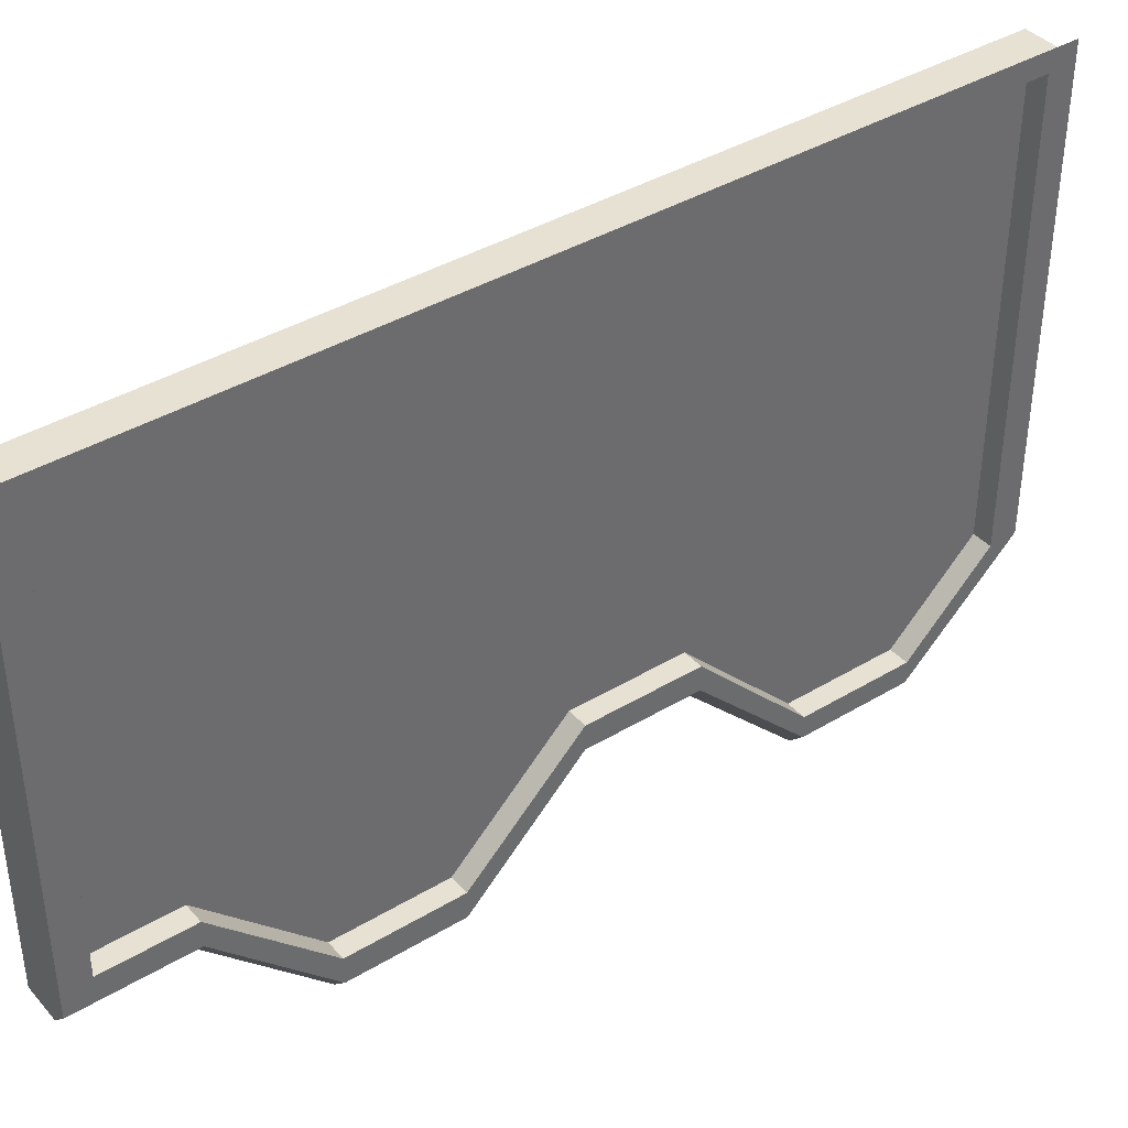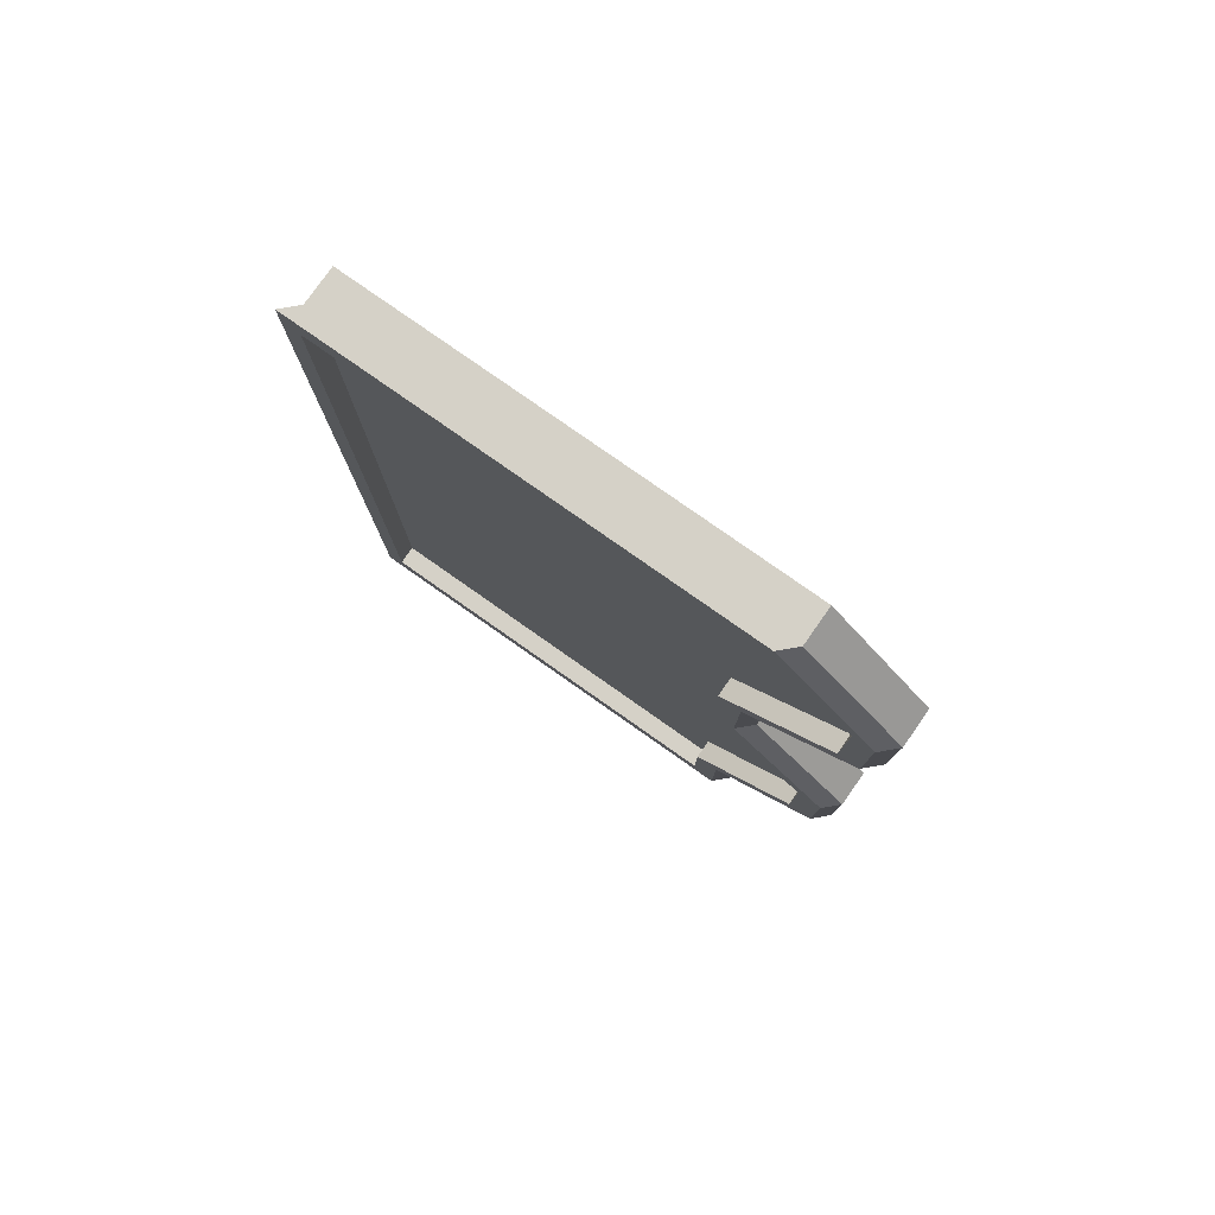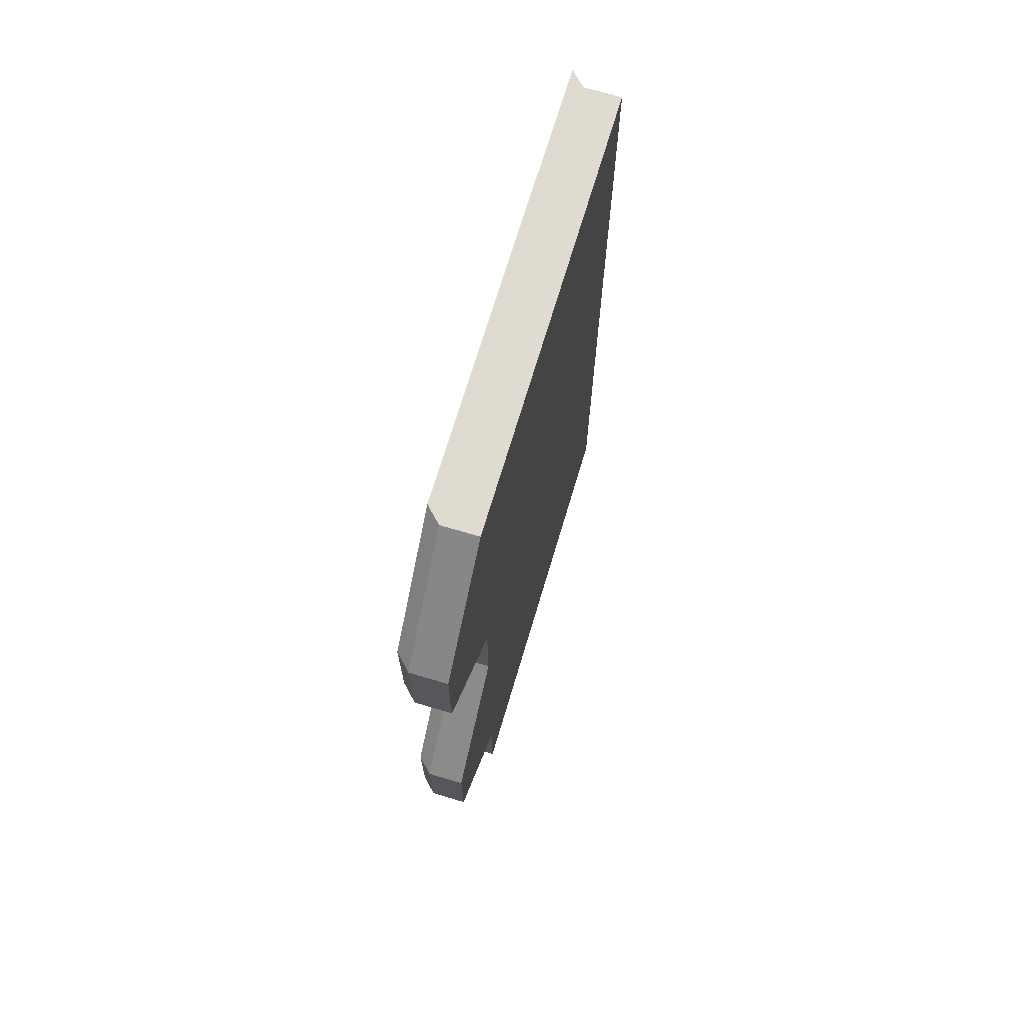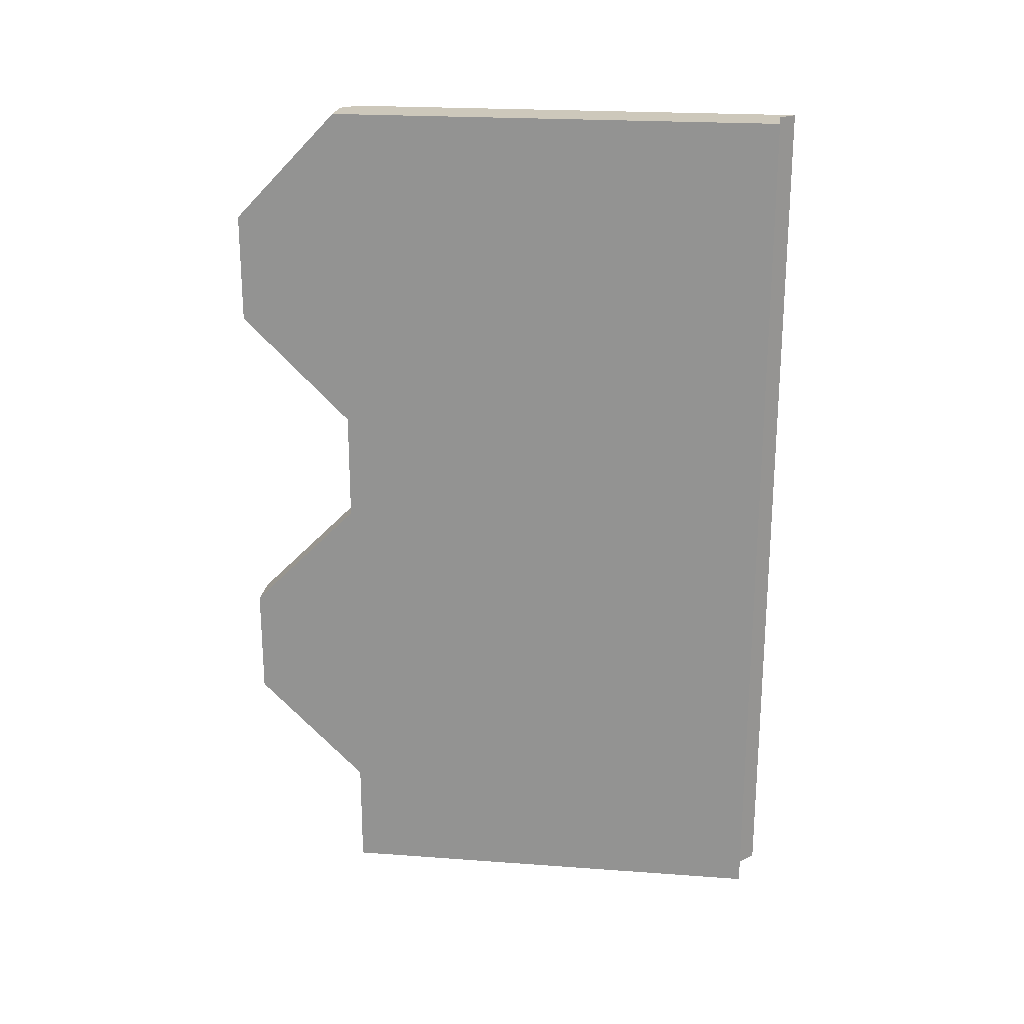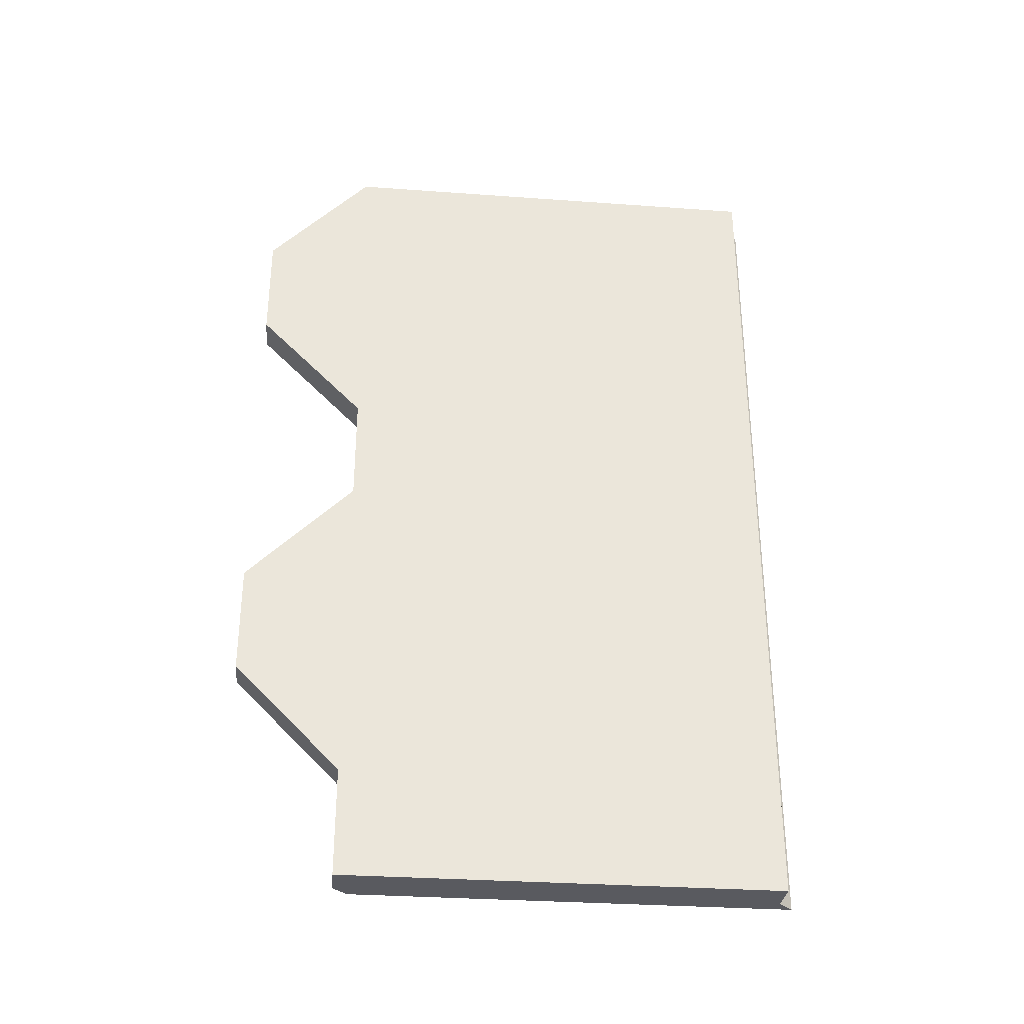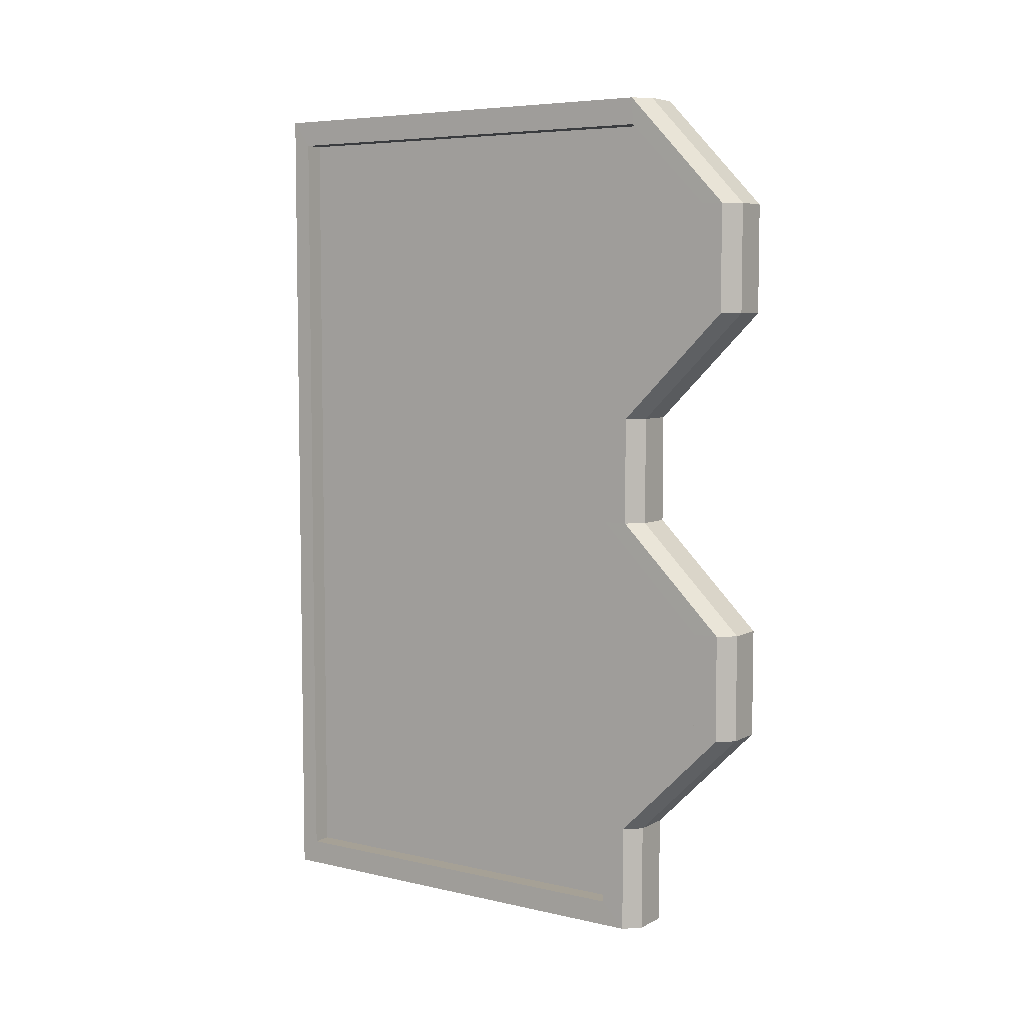
<metadata>
{"format":"obj","ext":"obj","renderer":"f3d","projection":"perspective","resolution":1024,"background":"white","views":[{"elev":39.5,"azim":-126.8,"up":"+Y"},{"elev":79.1,"azim":-54.9,"up":"+Z"},{"elev":70.1,"azim":16.6,"up":"+Z"},{"elev":22.0,"azim":97.3,"up":"+Z"},{"elev":-31.9,"azim":84.2,"up":"+Z"},{"elev":6.2,"azim":-55.8,"up":"+Z"}]}
</metadata>
<code>
g pb_Mesh367340
v -0.08079 -1.561 -2.559e-07
v -0.25 -1.561 -2.559e-07
v -0.25 0.5 8.941e-08
v -0.08079 0.5 8.941e-08
v -0.2284 -1.498 -0.1228
v -0.2284 -1.871 -0.5
v -0.2284 0.4816 -0.5
v -0.2284 0.4816 -0.1228
v -0.25 -1.54 -4
v -0.08079 -1.54 -4
v -0.08079 0.5 -4
v -0.25 0.5 -4
v -0.08079 0.5 8.941e-08
v -0.25 0.5 8.941e-08
v -0.25 0.5 -0.5
v -0.08079 0.5 -0.5
v -0.25 0.5 -1
v -0.08079 0.5 -1
v -0.08079 0.5 -0.5
v -0.25 0.5 -0.5
v -0.2284 -1.871 -1
v -0.2284 0.4816 -1
v -0.25 0.5 -1.5
v -0.08079 0.5 -1.5
v -0.2284 -1.359 -1.5
v -0.2284 0.4816 -1.5
v -0.2284 0.4816 -1
v -0.25 0.5 -2
v -0.08079 0.5 -2
v -0.08079 0.5 -1.5
v -0.25 0.5 -1.5
v -0.2284 -1.359 -2
v -0.2284 0.4816 -2
v -0.25 0.5 -2.5
v -0.08079 0.5 -2.5
v -0.2284 -1.853 -2.5
v -0.2284 0.4816 -2.5
v -0.25 0.5 -3
v -0.08079 0.5 -3
v -0.08079 0.5 -2.5
v -0.25 0.5 -2.5
v -0.2284 -1.853 -3
v -0.2284 0.4816 -3
v -0.25 0.5 -3.5
v -0.08079 0.5 -3.5
v -0.2284 -1.359 -3.5
v -0.2284 0.4816 -3.5
v -0.25 0.5 -4
v -0.08079 0.5 -4
v -0.2284 -1.359 -3.883
v -0.2284 0.4816 -3.883
v -0.3197 0.5698 8.293e-08
v -0.3197 0.5698 -0.5
v -0.25 0.5 -0.5
v -0.25 0.5 8.941e-08
v -0.3197 -1.492 -2.624e-07
v -0.3197 0.5698 8.293e-08
v -0.3197 0.5698 -1
v -0.25 0.5 -1
v -0.3197 0.5698 -1.5
v -0.25 0.5 -1.5
v -0.3197 0.5698 -2
v -0.25 0.5 -2
v -0.3197 0.5698 -2
v -0.3197 0.5698 -2.5
v -0.25 0.5 -2.5
v -0.3197 0.5698 -3
v -0.25 0.5 -3
v -0.3197 0.5698 -3.5
v -0.25 0.5 -3.5
v -0.3197 0.5698 -4
v -0.25 0.5 -4
v -0.3197 0.5698 -4
v -0.3197 -1.47 -4
v -0.3198 0.4816 -0.1228
v -0.3198 0.4816 -0.5
v -0.3197 0.5698 -0.5
v -0.3197 0.5698 8.293e-08
v -0.3198 0.4816 -1
v -0.3197 0.5698 -1
v -0.3198 0.4816 -1.5
v -0.3197 0.5698 -1.5
v -0.3198 0.4816 -2
v -0.3197 0.5698 -2
v -0.3198 0.4816 -2.5
v -0.3197 0.5698 -2.5
v -0.3198 0.4816 -3
v -0.3197 0.5698 -3
v -0.3198 0.4816 -3.5
v -0.3197 0.5698 -3.5
v -0.3198 0.4816 -3.883
v -0.3197 0.5698 -4
v -0.08079 -2.04 -0.5
v -0.08079 -1.561 -2.559e-07
v -0.08079 0.5 8.941e-08
v -0.08079 0.5 -0.5
v -0.08079 -2.04 -0.5
v -0.25 -2.04 -0.5
v -0.25 -1.561 -2.559e-07
v -0.08079 -1.561 -2.559e-07
v -0.08079 0.5 -1
v -0.08079 -2.04 -1
v -0.08079 0.5 -0.5
v -0.08079 -2.04 -1
v -0.25 -2.04 -1
v -0.25 -2.04 -0.5
v -0.08079 -2.04 -0.5
v -0.08079 0.5 -1.5
v -0.08079 -1.54 -1.5
v -0.08079 -1.54 -1.5
v -0.25 -1.54 -1.5
v -0.25 -2.04 -1
v -0.08079 -2.04 -1
v -0.08079 0.5 -2
v -0.08079 -1.54 -2
v -0.08079 -1.54 -2
v -0.25 -1.54 -2
v -0.25 -1.54 -1.5
v -0.08079 -1.54 -1.5
v -0.08079 0.5 -2.5
v -0.08079 -2.04 -2.5
v -0.08079 -2.04 -2.5
v -0.25 -2.04 -2.5
v -0.25 -1.54 -2
v -0.08079 -1.54 -2
v -0.08079 0.5 -3
v -0.08079 -2.04 -3
v -0.08079 -2.04 -3
v -0.25 -2.04 -3
v -0.25 -2.04 -2.5
v -0.08079 -2.04 -2.5
v -0.08079 0.5 -3.5
v -0.08079 -1.54 -3.5
v -0.08079 -1.54 -3.5
v -0.25 -1.54 -3.5
v -0.25 -2.04 -3
v -0.08079 -2.04 -3
v -0.08079 0.5 -4
v -0.08079 -1.54 -4
v -0.08079 -1.54 -4
v -0.25 -1.54 -4
v -0.25 -1.54 -3.5
v -0.08079 -1.54 -3.5
v -0.3197 -1.97 -1
v -0.3197 -1.97 -0.5
v -0.25 -2.04 -0.5
v -0.3197 -1.97 -1
v -0.25 -2.04 -0.5
v -0.25 -2.04 -1
v -0.3197 -1.97 -0.5
v -0.3197 -1.492 -2.624e-07
v -0.25 -1.561 -2.559e-07
v -0.25 -2.04 -0.5
v -0.3197 -1.47 -1.5
v -0.3197 -1.97 -1
v -0.25 -2.04 -1
v -0.25 -1.54 -1.5
v -0.3197 -1.47 -2
v -0.3197 -1.47 -1.5
v -0.25 -1.54 -1.5
v -0.25 -1.54 -2
v -0.3197 -1.97 -2.5
v -0.3197 -1.47 -2
v -0.25 -1.54 -2
v -0.25 -2.04 -2.5
v -0.3197 -1.97 -3
v -0.3197 -1.97 -2.5
v -0.25 -2.04 -2.5
v -0.25 -2.04 -3
v -0.3197 -1.47 -3.5
v -0.3197 -1.97 -3
v -0.25 -2.04 -3
v -0.25 -1.54 -3.5
v -0.3197 -1.47 -4
v -0.3197 -1.47 -3.5
v -0.25 -1.54 -3.5
v -0.25 -1.54 -4
v -0.3198 -1.498 -0.1228
v -0.3198 0.4816 -0.1228
v -0.3197 0.5698 8.293e-08
v -0.3197 -1.492 -2.624e-07
v -0.3198 -1.871 -1
v -0.3198 -1.871 -0.5
v -0.3197 -1.97 -0.5
v -0.3197 -1.97 -1
v -0.3198 -1.871 -0.5
v -0.3198 -1.498 -0.1228
v -0.3197 -1.492 -2.624e-07
v -0.3197 -1.97 -0.5
v -0.3198 -1.359 -1.5
v -0.3198 -1.871 -1
v -0.3197 -1.97 -1
v -0.3197 -1.47 -1.5
v -0.3198 -1.359 -2
v -0.3198 -1.359 -1.5
v -0.3197 -1.47 -1.5
v -0.3197 -1.47 -2
v -0.3198 -1.853 -2.5
v -0.3198 -1.359 -2
v -0.3197 -1.47 -2
v -0.3197 -1.97 -2.5
v -0.3198 -1.853 -3
v -0.3198 -1.853 -2.5
v -0.3197 -1.97 -2.5
v -0.3197 -1.97 -3
v -0.3198 -1.359 -3.5
v -0.3198 -1.853 -3
v -0.3197 -1.97 -3
v -0.3197 -1.47 -3.5
v -0.3198 -1.359 -3.883
v -0.3198 -1.359 -3.5
v -0.3197 -1.47 -3.5
v -0.3197 -1.47 -4
v -0.3198 0.4816 -3.883
v -0.3198 -1.359 -3.883
v -0.3197 -1.47 -4
v -0.3197 0.5698 -4
v -0.2284 0.4816 -0.1228
v -0.2284 0.4816 -0.5
v -0.3198 0.4816 -0.5
v -0.2284 0.4816 -0.1228
v -0.3198 0.4816 -0.5
v -0.3198 0.4816 -0.1228
v -0.2284 -1.498 -0.1228
v -0.2284 0.4816 -0.1228
v -0.3198 0.4816 -0.1228
v -0.2284 -1.498 -0.1228
v -0.3198 0.4816 -0.1228
v -0.3198 -1.498 -0.1228
v -0.2284 -1.871 -1
v -0.2284 -1.871 -0.5
v -0.3198 -1.871 -0.5
v -0.2284 -1.871 -1
v -0.3198 -1.871 -0.5
v -0.3198 -1.871 -1
v -0.2284 -1.871 -0.5
v -0.2284 -1.498 -0.1228
v -0.3198 -1.498 -0.1228
v -0.2284 -1.871 -0.5
v -0.3198 -1.498 -0.1228
v -0.3198 -1.871 -0.5
v -0.2284 0.4816 -0.5
v -0.2284 0.4816 -1
v -0.3198 0.4816 -1
v -0.2284 0.4816 -0.5
v -0.3198 0.4816 -1
v -0.3198 0.4816 -0.5
v -0.2284 -1.359 -1.5
v -0.2284 -1.871 -1
v -0.3198 -1.871 -1
v -0.2284 -1.359 -1.5
v -0.3198 -1.871 -1
v -0.3198 -1.359 -1.5
v -0.2284 0.4816 -1
v -0.2284 0.4816 -1.5
v -0.3198 0.4816 -1.5
v -0.2284 0.4816 -1
v -0.3198 0.4816 -1.5
v -0.3198 0.4816 -1
v -0.2284 -1.359 -2
v -0.2284 -1.359 -1.5
v -0.3198 -1.359 -1.5
v -0.2284 -1.359 -2
v -0.3198 -1.359 -1.5
v -0.3198 -1.359 -2
v -0.2284 0.4816 -1.5
v -0.2284 0.4816 -2
v -0.3198 0.4816 -2
v -0.2284 0.4816 -1.5
v -0.3198 0.4816 -2
v -0.3198 0.4816 -1.5
v -0.2284 -1.853 -2.5
v -0.2284 -1.359 -2
v -0.3198 -1.359 -2
v -0.2284 -1.853 -2.5
v -0.3198 -1.359 -2
v -0.3198 -1.853 -2.5
v -0.2284 0.4816 -2
v -0.2284 0.4816 -2.5
v -0.3198 0.4816 -2.5
v -0.2284 0.4816 -2
v -0.3198 0.4816 -2.5
v -0.3198 0.4816 -2
v -0.2284 -1.853 -3
v -0.2284 -1.853 -2.5
v -0.3198 -1.853 -2.5
v -0.2284 -1.853 -3
v -0.3198 -1.853 -2.5
v -0.3198 -1.853 -3
v -0.2284 0.4816 -2.5
v -0.2284 0.4816 -3
v -0.3198 0.4816 -3
v -0.2284 0.4816 -2.5
v -0.3198 0.4816 -3
v -0.3198 0.4816 -2.5
v -0.2284 -1.359 -3.5
v -0.2284 -1.853 -3
v -0.3198 -1.853 -3
v -0.2284 -1.359 -3.5
v -0.3198 -1.853 -3
v -0.3198 -1.359 -3.5
v -0.2284 0.4816 -3
v -0.2284 0.4816 -3.5
v -0.3198 0.4816 -3.5
v -0.2284 0.4816 -3
v -0.3198 0.4816 -3.5
v -0.3198 0.4816 -3
v -0.2284 -1.359 -3.883
v -0.2284 -1.359 -3.5
v -0.3198 -1.359 -3.5
v -0.2284 -1.359 -3.883
v -0.3198 -1.359 -3.5
v -0.3198 -1.359 -3.883
v -0.2284 0.4816 -3.5
v -0.2284 0.4816 -3.883
v -0.3198 0.4816 -3.883
v -0.2284 0.4816 -3.5
v -0.3198 0.4816 -3.883
v -0.3198 0.4816 -3.5
v -0.2284 0.4816 -3.883
v -0.2284 -1.359 -3.883
v -0.3198 -1.359 -3.883
v -0.2284 0.4816 -3.883
v -0.3198 -1.359 -3.883
v -0.3198 0.4816 -3.883
g pb_Mesh367340_0
f 3 2 1
f 4 3 1
f 7 6 5
f 8 7 5
f 11 10 9
f 12 11 9
f 15 14 13
f 16 15 13
f 19 18 17
f 20 19 17
f 7 22 21
f 6 7 21
f 18 24 23
f 17 18 23
f 27 26 25
f 21 27 25
f 30 29 28
f 31 30 28
f 26 33 32
f 25 26 32
f 29 35 34
f 28 29 34
f 33 37 36
f 32 33 36
f 40 39 38
f 41 40 38
f 37 43 42
f 36 37 42
f 39 45 44
f 38 39 44
f 43 47 46
f 42 43 46
f 45 49 48
f 44 45 48
f 47 51 50
f 46 47 50
f 54 53 52
f 55 54 52
f 3 57 56
f 2 3 56
f 59 58 53
f 54 59 53
f 61 60 58
f 59 61 58
f 63 62 60
f 61 63 60
f 66 65 64
f 63 66 64
f 68 67 65
f 66 68 65
f 70 69 67
f 68 70 67
f 72 71 69
f 70 72 69
f 9 74 73
f 12 9 73
f 77 76 75
f 78 77 75
f 80 79 76
f 77 80 76
f 82 81 79
f 80 82 79
f 84 83 81
f 82 84 81
f 86 85 83
f 84 86 83
f 88 87 85
f 86 88 85
f 90 89 87
f 88 90 87
f 92 91 89
f 90 92 89
g pb_Mesh367340_1
f 95 94 93
f 96 95 93
f 99 98 97
f 100 99 97
f 93 102 101
f 103 93 101
f 106 105 104
f 107 106 104
f 102 109 108
f 101 102 108
f 112 111 110
f 113 112 110
f 109 115 114
f 108 109 114
f 118 117 116
f 119 118 116
f 115 121 120
f 114 115 120
f 124 123 122
f 125 124 122
f 121 127 126
f 120 121 126
f 130 129 128
f 131 130 128
f 127 133 132
f 126 127 132
f 136 135 134
f 137 136 134
f 133 139 138
f 132 133 138
f 142 141 140
f 143 142 140
f 146 145 144
f 149 148 147
f 152 151 150
f 153 152 150
f 156 155 154
f 157 156 154
f 160 159 158
f 161 160 158
f 164 163 162
f 165 164 162
f 168 167 166
f 169 168 166
f 172 171 170
f 173 172 170
f 176 175 174
f 177 176 174
f 180 179 178
f 181 180 178
f 184 183 182
f 185 184 182
f 188 187 186
f 189 188 186
f 192 191 190
f 193 192 190
f 196 195 194
f 197 196 194
f 200 199 198
f 201 200 198
f 204 203 202
f 205 204 202
f 208 207 206
f 209 208 206
f 212 211 210
f 213 212 210
f 216 215 214
f 217 216 214
f 220 219 218
f 223 222 221
f 226 225 224
f 229 228 227
f 232 231 230
f 235 234 233
f 238 237 236
f 241 240 239
f 244 243 242
f 247 246 245
f 250 249 248
f 253 252 251
f 256 255 254
f 259 258 257
f 262 261 260
f 265 264 263
f 268 267 266
f 271 270 269
f 274 273 272
f 277 276 275
f 280 279 278
f 283 282 281
f 286 285 284
f 289 288 287
f 292 291 290
f 295 294 293
f 298 297 296
f 301 300 299
f 304 303 302
f 307 306 305
f 310 309 308
f 313 312 311
f 316 315 314
f 319 318 317
f 322 321 320
f 325 324 323

</code>
